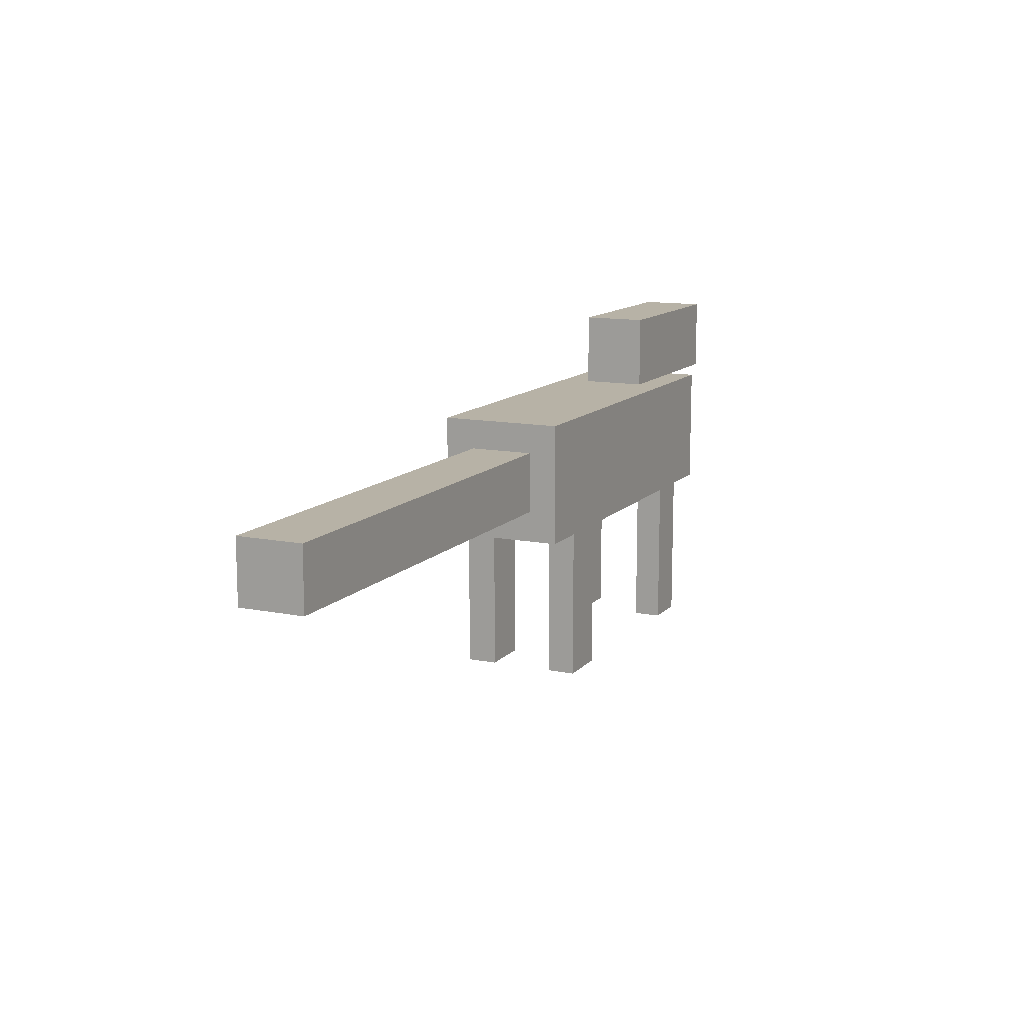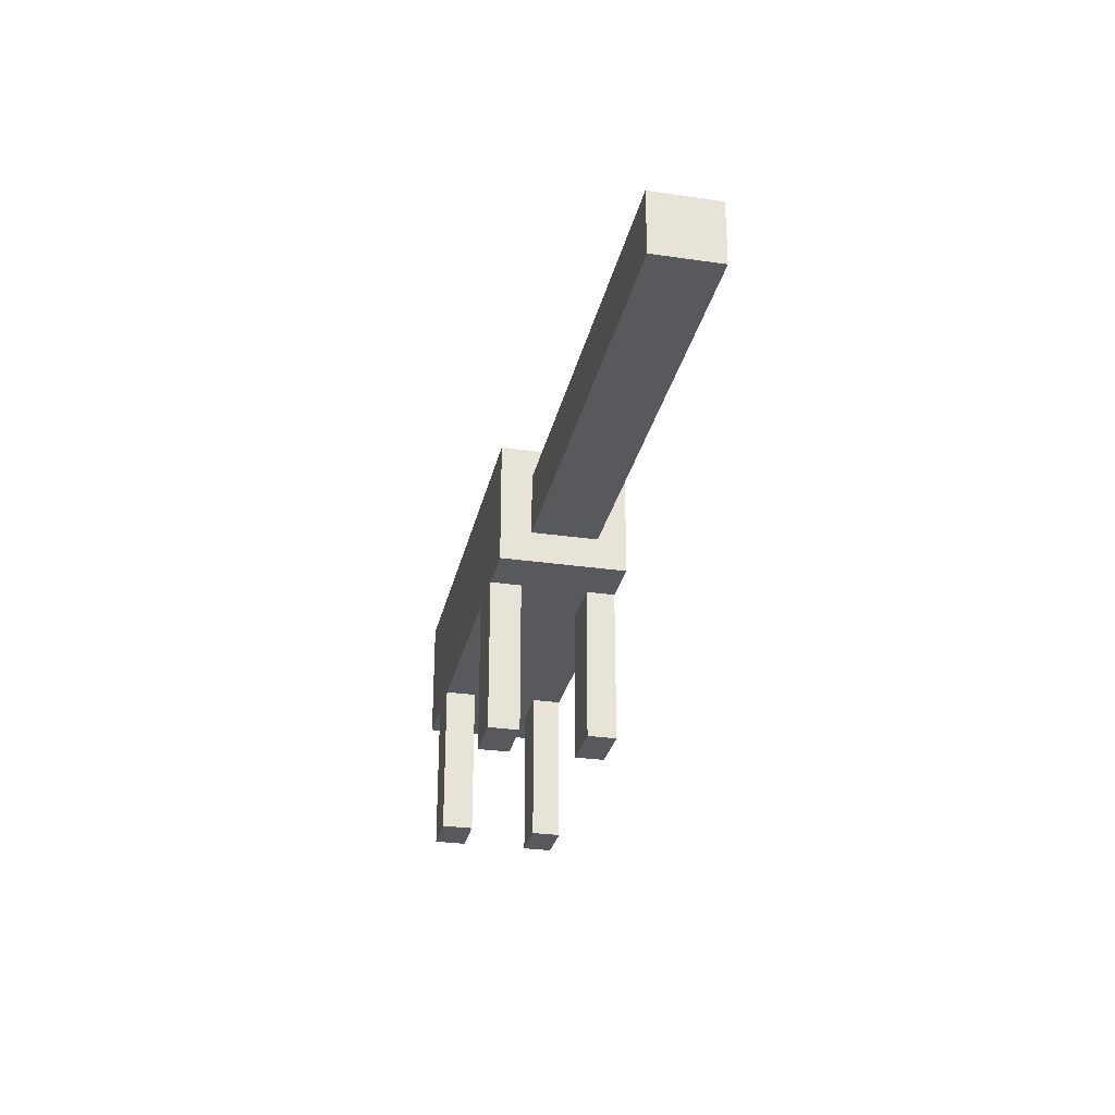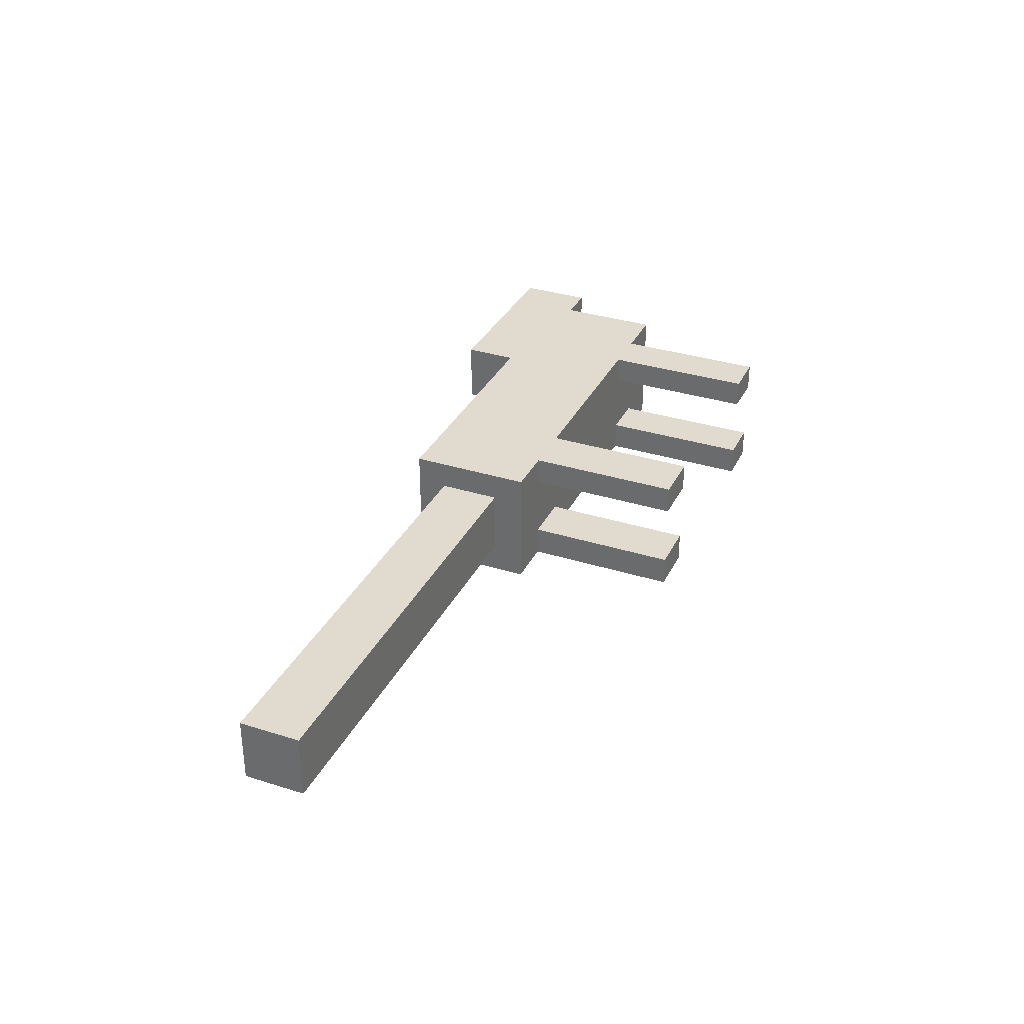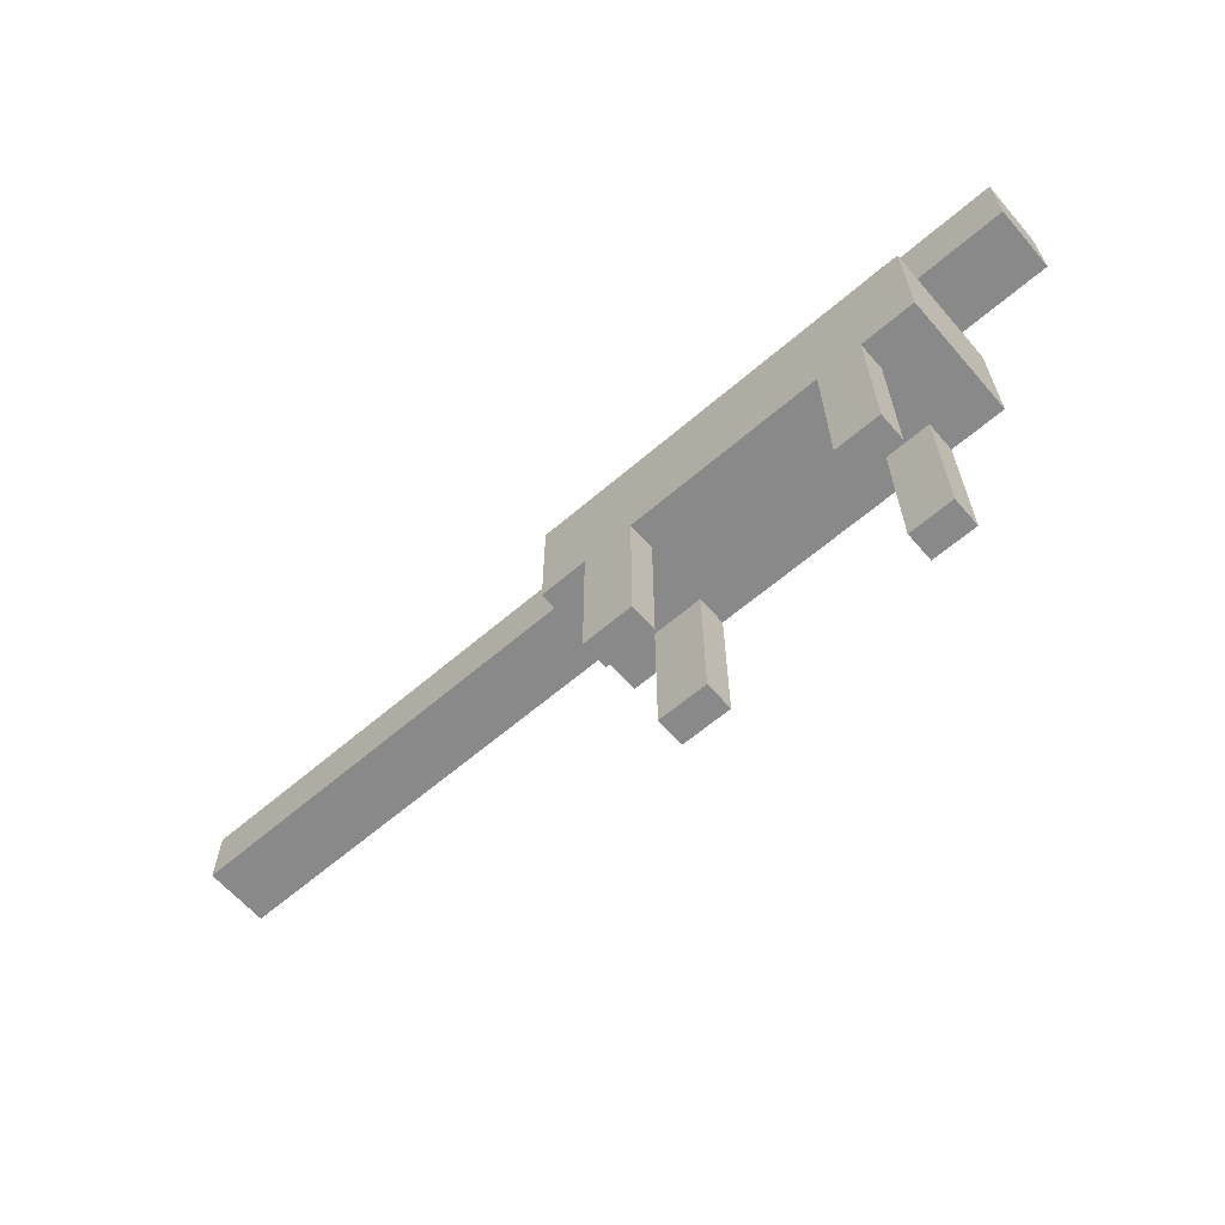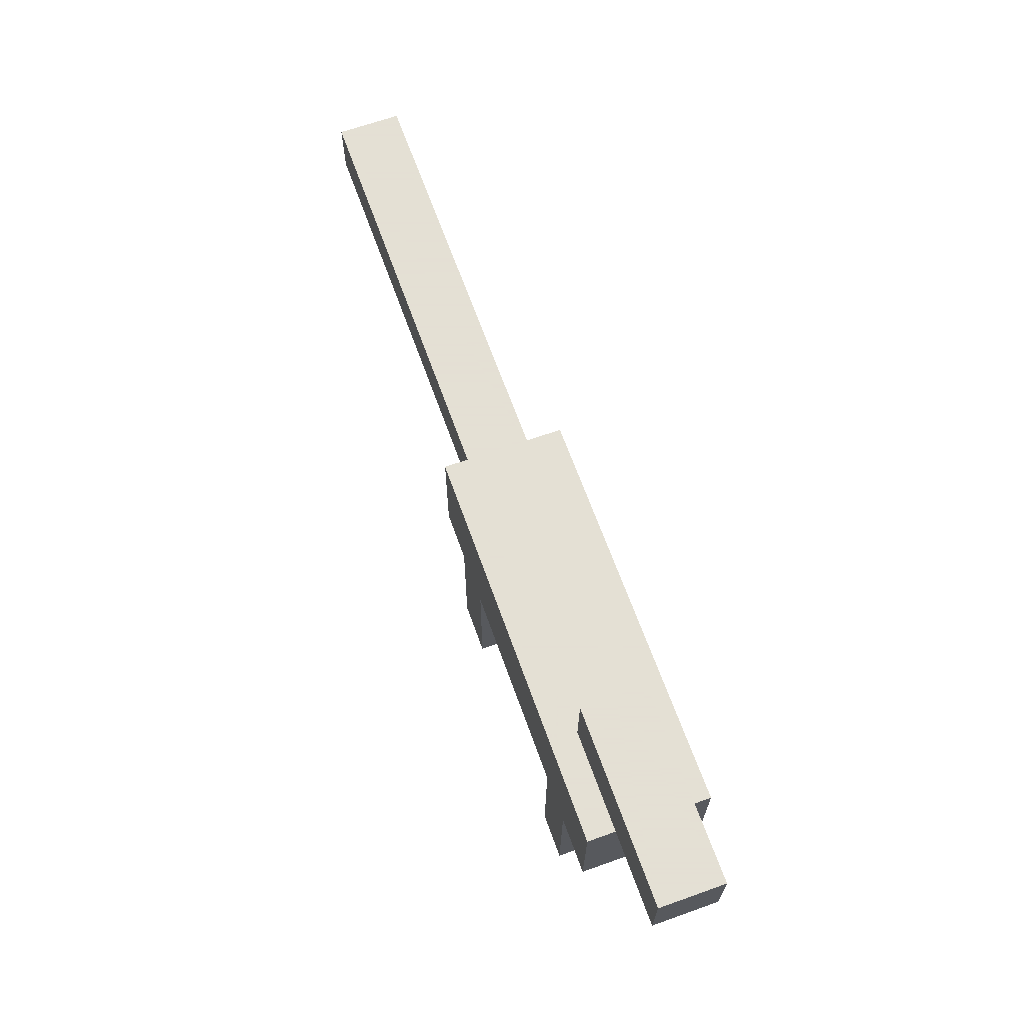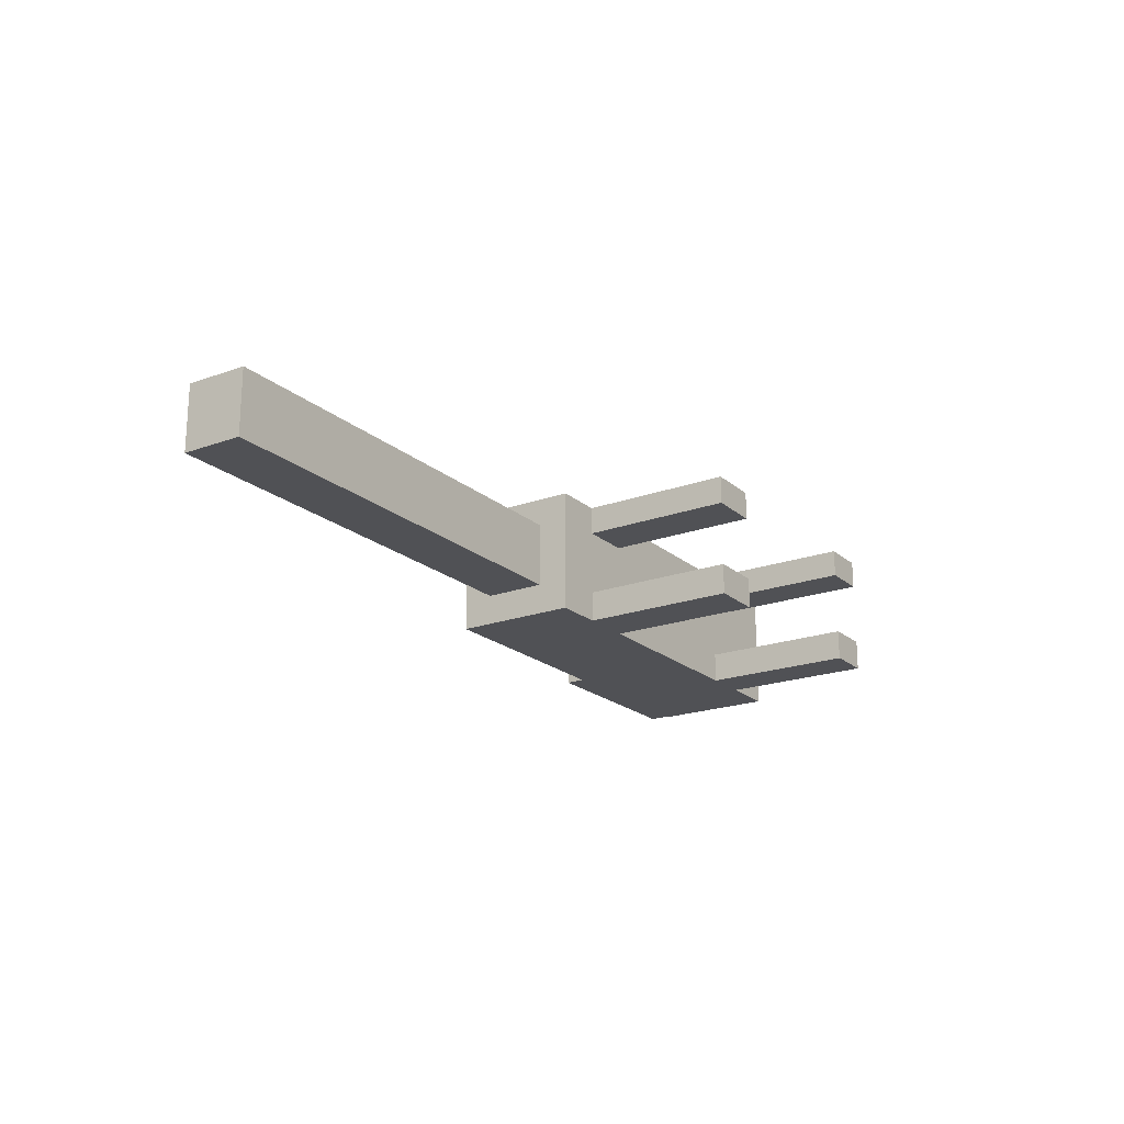
<metadata>
{"format":"obj","ext":"obj","renderer":"f3d","projection":"perspective","resolution":1024,"background":"white","views":[{"elev":12.4,"azim":-64.7,"up":"+Y"},{"elev":-29.0,"azim":-102.2,"up":"+Y"},{"elev":33.4,"azim":-66.7,"up":"+Z"},{"elev":-63.1,"azim":40.9,"up":"+Y"},{"elev":66.2,"azim":70.3,"up":"+Y"},{"elev":-20.2,"azim":-56.3,"up":"+Z"}]}
</metadata>
<code>
v -1 -1 1
v -1 1 1
v -1 -1 -1
v -1 1 -1
v 5.59 1 -1
v 5.59 -1 -1
v 5.59 -1 1
v 5.59 1 1
v 3.946 -1 1
v 3.946 -1 -1
v 0.6476 -1 1
v 0.6476 -1 -1
v 3.946 1 -0.01442
v 4.69 -1 1
v 4.69 -1 -1
v 7.083 1 -0.5072
v -0.1965 -1 1
v -0.1965 -1 -1
v 3.946 1 -0.5072
v 5.59 1 -0.5072
v 3.946 -1 -0.5072
v 0.6476 -1 -0.5072
v 4.69 -1 -0.5072
v -0.1965 -1 -0.5072
v 5.59 1 0.5441
v 3.946 -1 0.5441
v 0.6476 -1 0.5441
v 3.946 1 0.5441
v 4.69 -1 0.5441
v -0.1965 -1 0.5441
v 3.946 -3.485 0.5441
v 3.946 -3.485 1
v -0.1965 -3.485 1
v 0.6476 -3.485 1
v -0.1965 -3.485 -1
v 0.6476 -3.485 -1
v 0.6476 -3.485 0.5441
v 4.69 -3.485 1
v 3.946 -3.485 -1
v 4.69 -3.485 -1
v 4.69 -3.485 0.5441
v -0.1965 -3.485 0.5441
v 3.946 -3.485 -0.5072
v 0.6476 -3.485 -0.5072
v 4.69 -3.485 -0.5072
v -0.1965 -3.485 -0.5072
v -1 0.51 -0.5072
v -1 0.51 0.5441
v -1 -0.49 -1
v -1 -0.49 -0.5072
v -1 -0.49 0.5441
v -1 -0.49 1
v -8.184 -0.49 0.5441
v -8.184 -0.49 -0.5072
v -8.184 0.51 0.5441
v -8.184 0.51 -0.5072
v 3.946 2.221 0.5441
v 3.946 2.221 -0.01442
v 3.946 2.221 -0.5072
v 7.083 2.221 -0.5072
v 7.083 1 0.5441
v 7.083 2.221 0.5441
f 27 42 30
f 57 25 62
f 26 32 9
f 49 4 18
f 8 2 11
f 9 38 14
f 30 1 24
f 30 33 17
f 60 16 20
f 19 5 4
f 37 33 42
f 41 32 31
f 40 43 39
f 36 46 35
f 15 39 10
f 29 31 26
f 24 44 22
f 17 34 11
f 10 43 21
f 12 35 18
f 22 36 12
f 14 41 29
f 21 45 23
f 23 40 15
f 18 46 24
f 11 37 27
f 50 56 47
f 48 53 51
f 3 1 50
f 7 6 20
f 16 62 61
f 47 48 2
f 53 50 51
f 47 55 48
f 54 55 56
f 58 62 60
f 13 59 19
f 28 58 13
f 20 61 25
f 27 37 42
f 28 25 57
f 25 61 62
f 26 31 32
f 4 5 12
f 5 6 15
f 15 10 5
f 10 12 5
f 4 12 18
f 18 3 49
f 17 11 2
f 11 9 8
f 17 2 52
f 14 7 8
f 1 17 52
f 9 14 8
f 9 32 38
f 6 7 23
f 7 14 29
f 7 29 23
f 23 15 6
f 12 10 21
f 22 12 21
f 21 23 29
f 26 9 11
f 21 29 26
f 24 22 27
f 22 21 27
f 21 26 27
f 26 11 27
f 3 18 24
f 30 17 1
f 24 27 30
f 1 3 24
f 30 42 33
f 19 59 20
f 59 60 20
f 19 20 5
f 2 8 28
f 8 25 28
f 28 13 2
f 13 19 4
f 2 13 4
f 37 34 33
f 41 38 32
f 40 45 43
f 36 44 46
f 15 40 39
f 29 41 31
f 24 46 44
f 17 33 34
f 10 39 43
f 12 36 35
f 22 44 36
f 14 38 41
f 21 43 45
f 23 45 40
f 18 35 46
f 11 34 37
f 50 54 56
f 48 55 53
f 52 51 1
f 51 50 1
f 50 49 3
f 5 20 6
f 20 25 7
f 25 8 7
f 16 60 62
f 4 49 47
f 49 50 47
f 51 52 48
f 52 2 48
f 4 47 2
f 53 54 50
f 47 56 55
f 54 53 55
f 60 59 58
f 58 57 62
f 13 58 59
f 28 57 58
f 20 16 61

</code>
